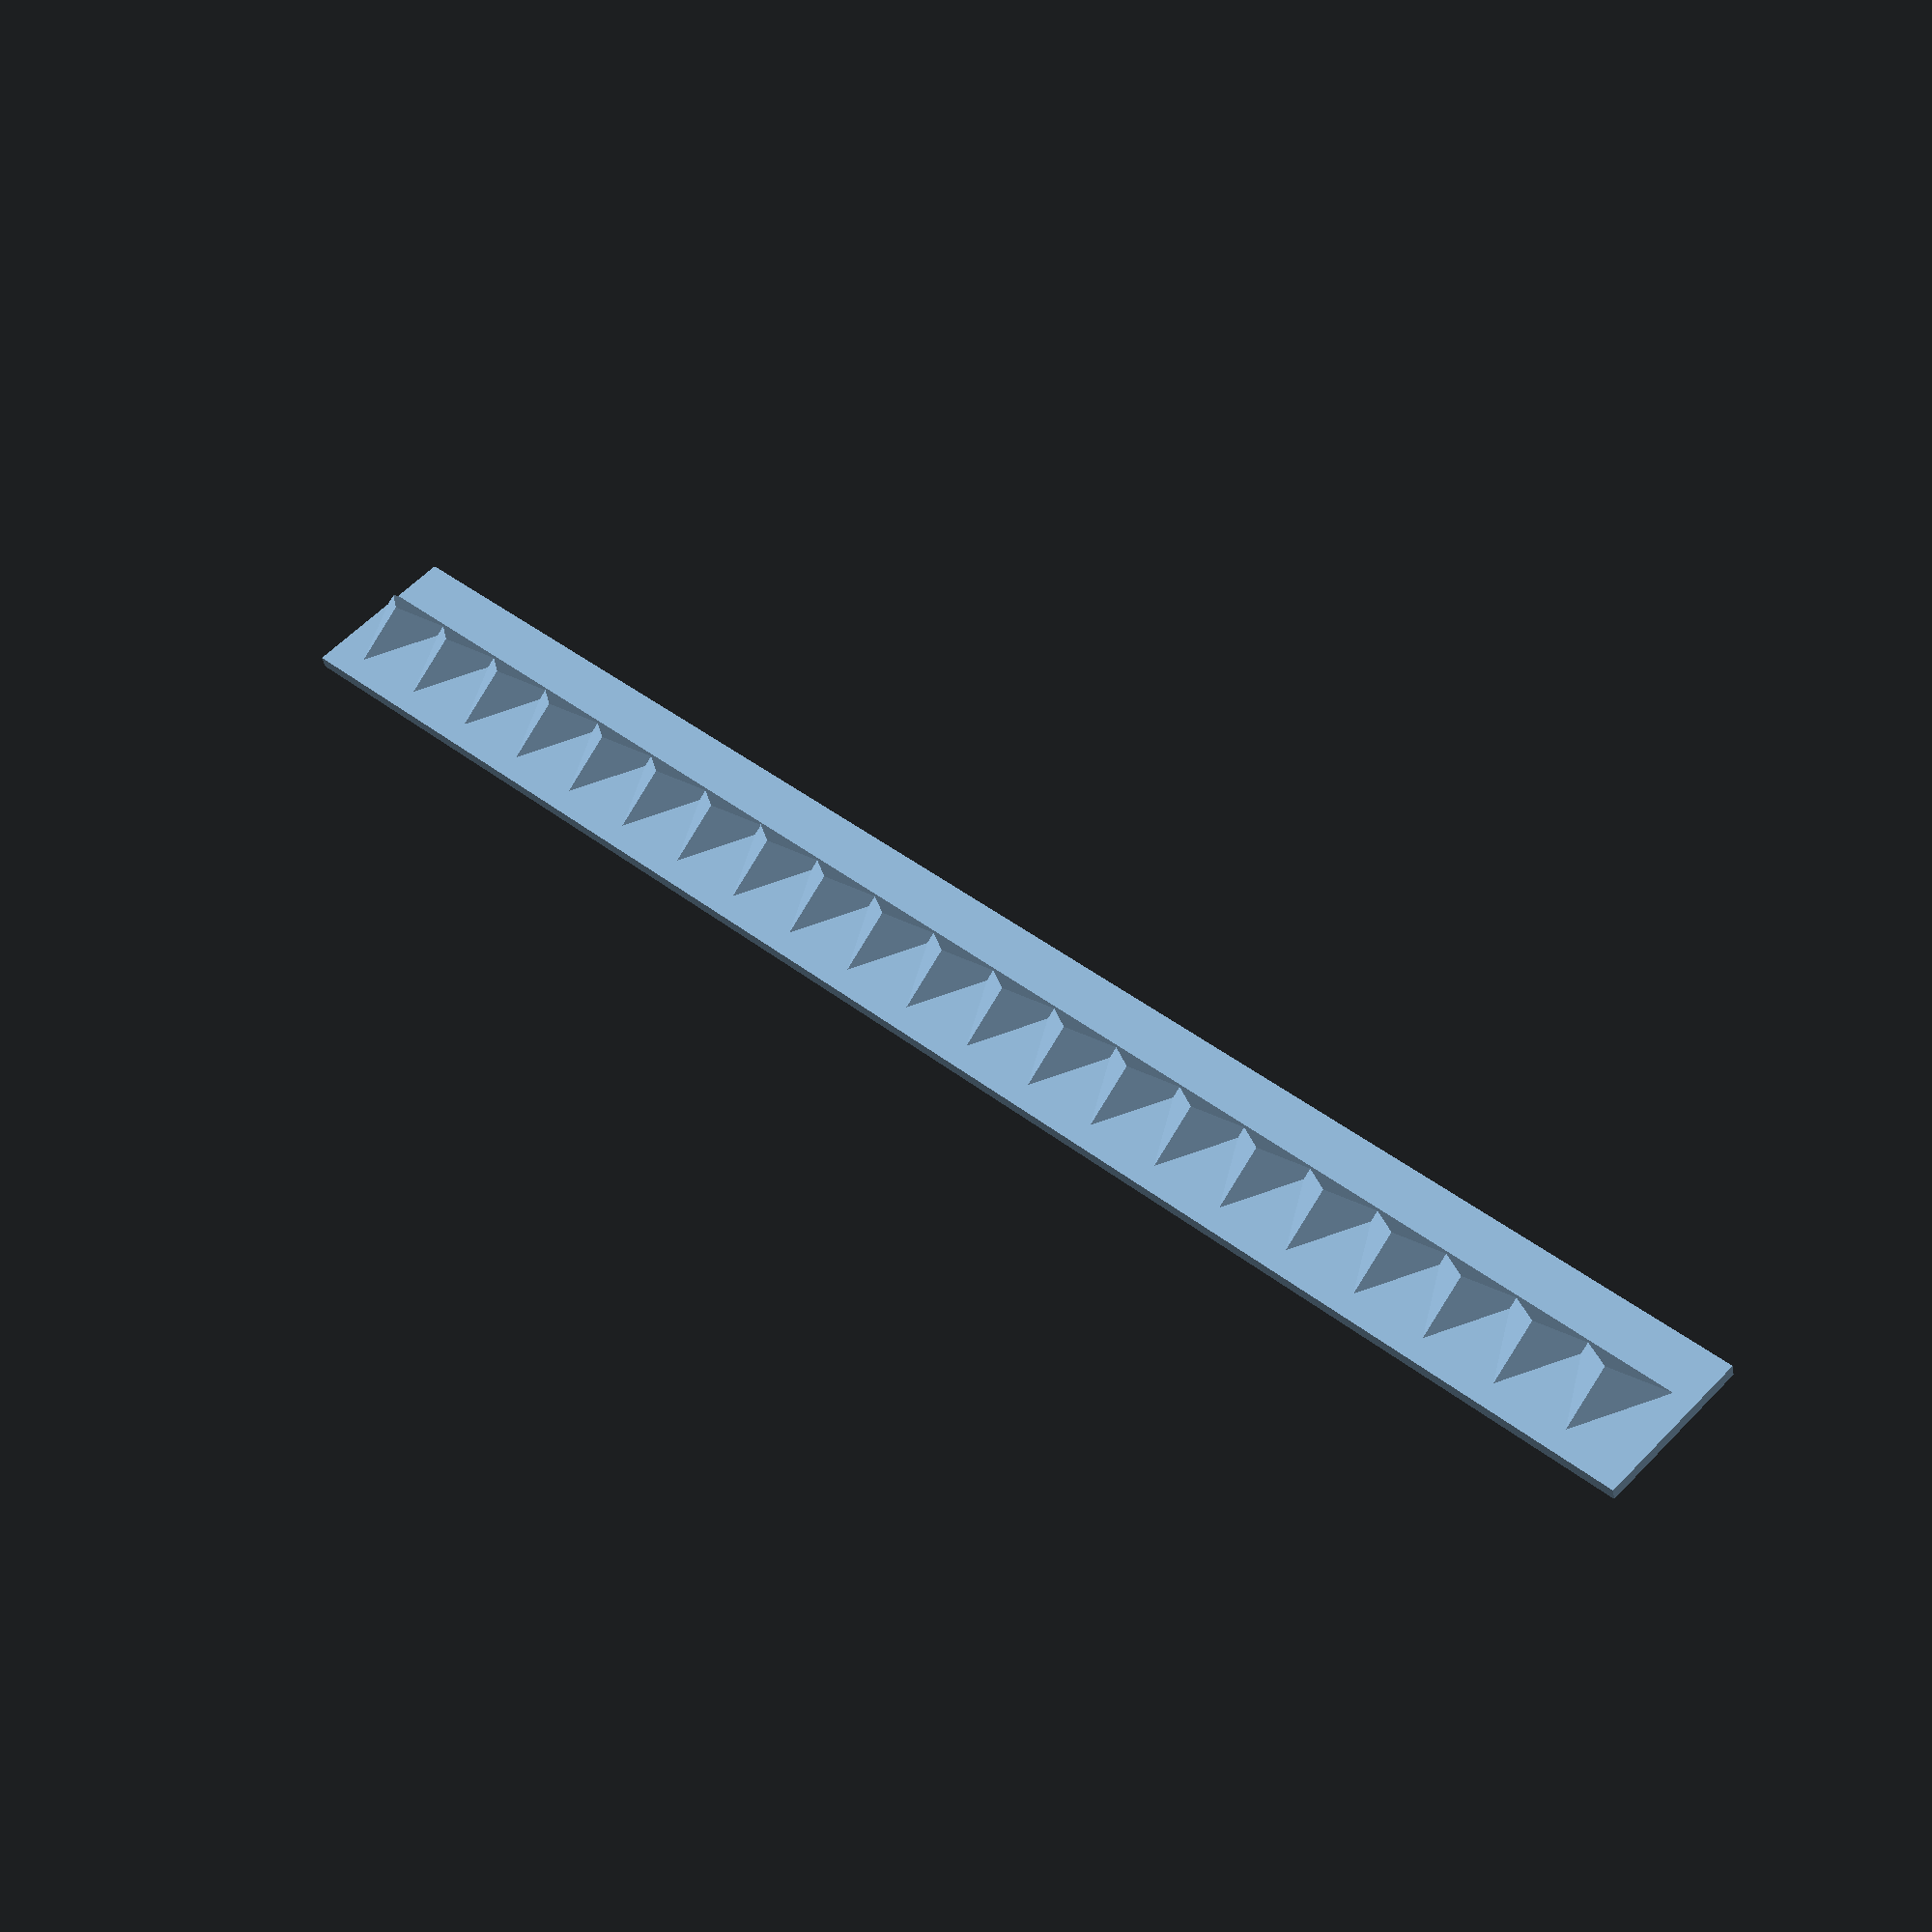
<openscad>
$r = 19/2;
$r2 = 11 / 2;
$d = 1.5;
$fn = 3;
$links = 20;

difference() {
    union() {
for (i = [0:$links]) {
    
     translate([i * $r+$r/2, 0, 2.5]) {
        rotate([0, 0, 30]) {
            cylinder(5, $r, 0, true);
        }
     }
}
translate([0, -$r, 0]) {
     cube([203.2, $r*2 , $d], false);
}
}
translate([-10, 0, 0]) {
    cube([20, 20, 20], true);
}
translate([($links) * $r +11.2, 0, 0]) {
    //cube([20, 20, 20], true);
}
}


</openscad>
<views>
elev=41.0 azim=44.2 roll=10.2 proj=p view=wireframe
</views>
